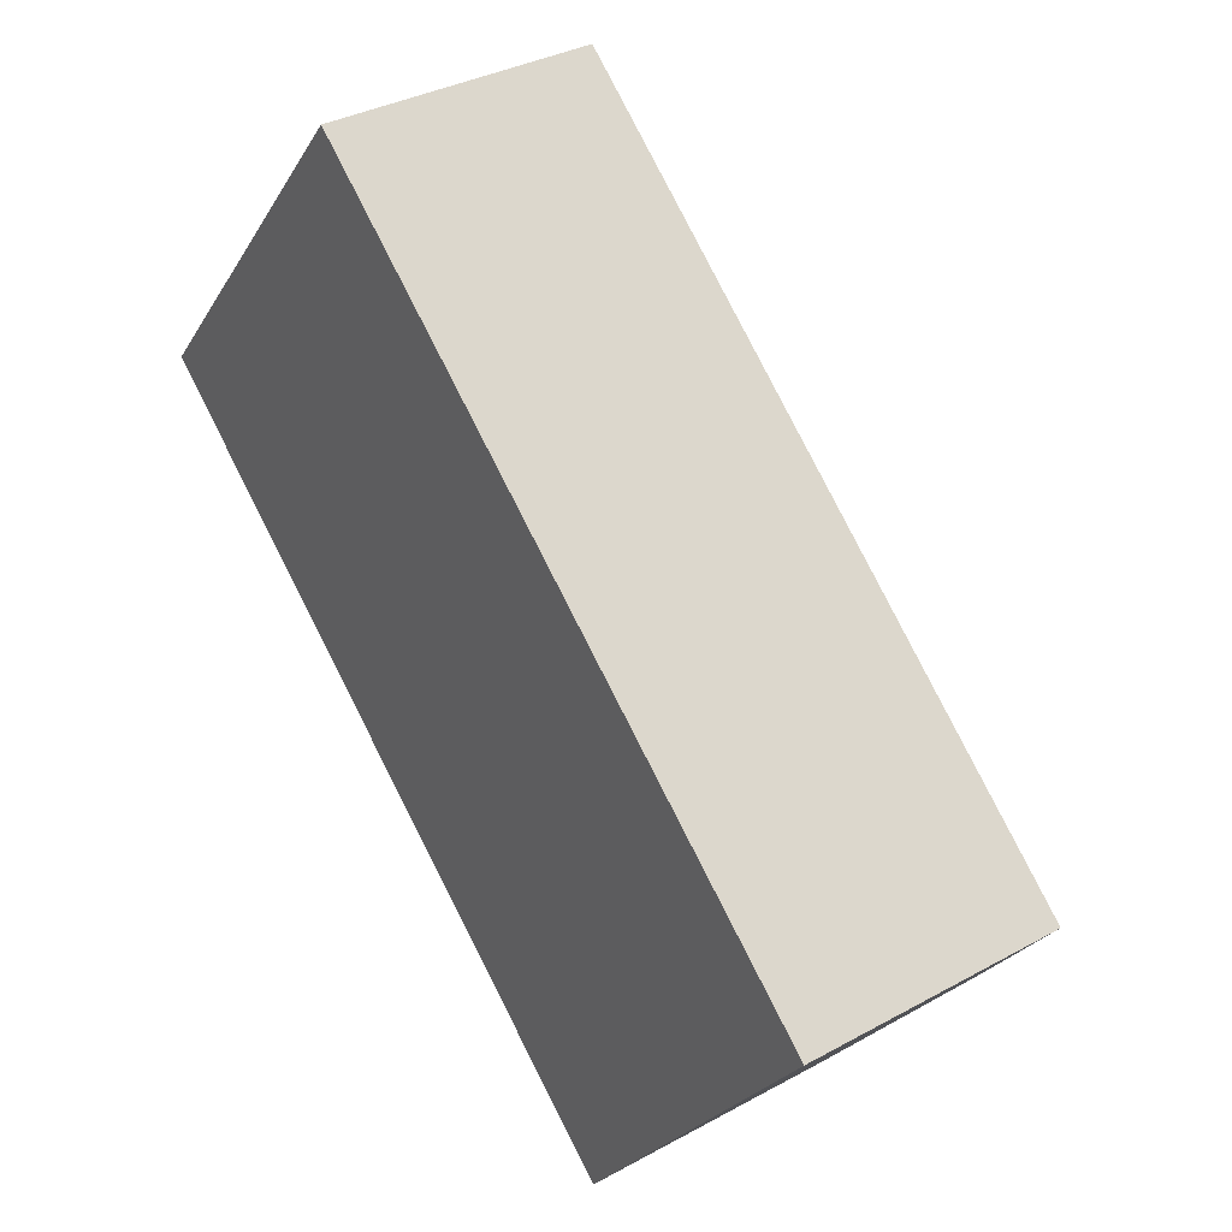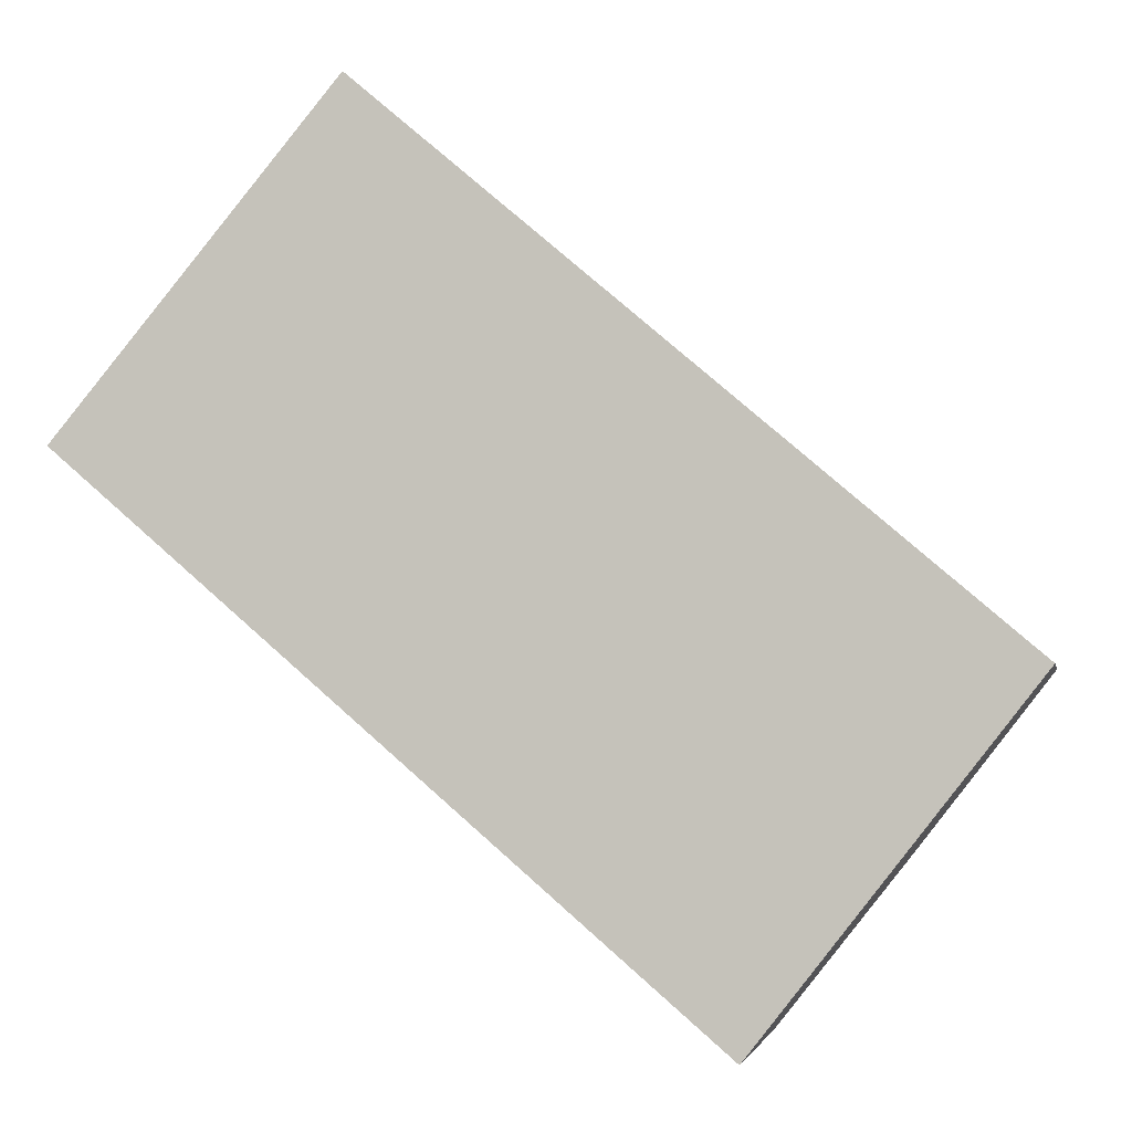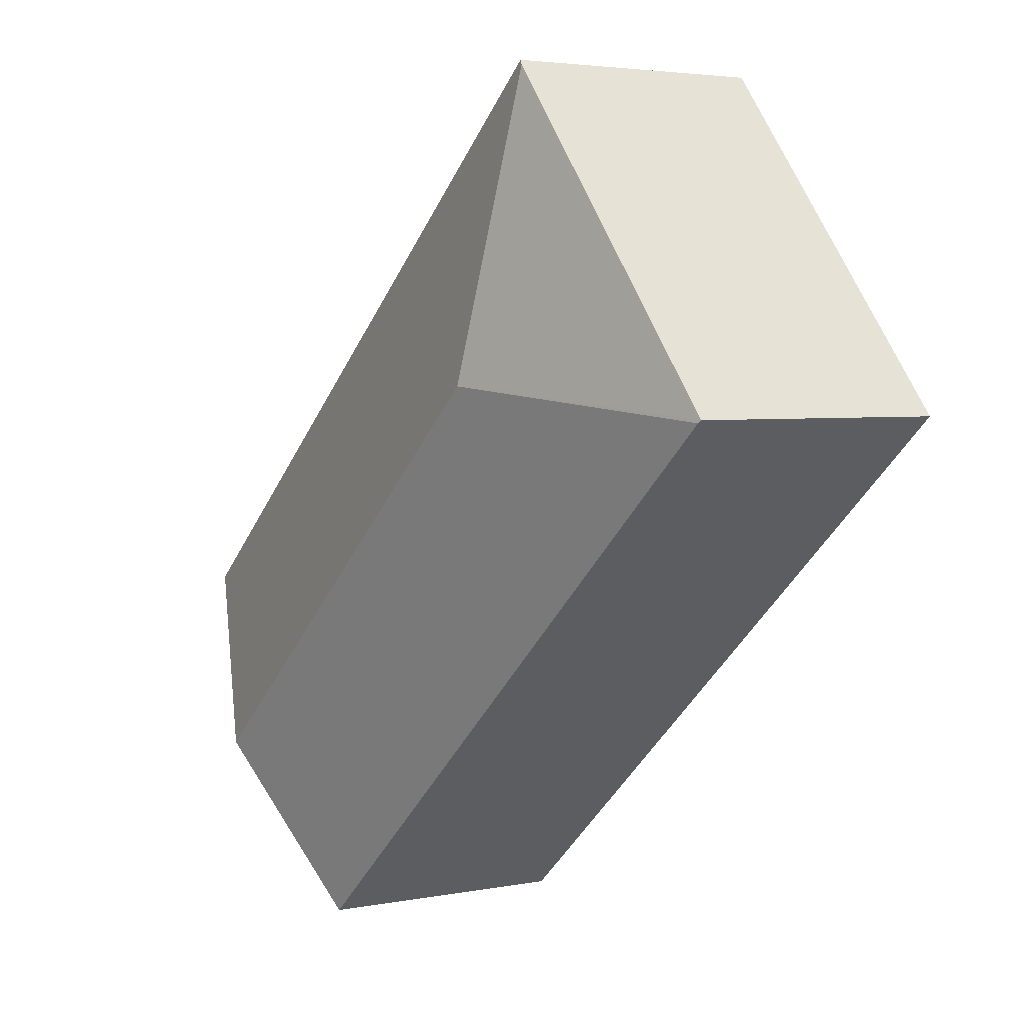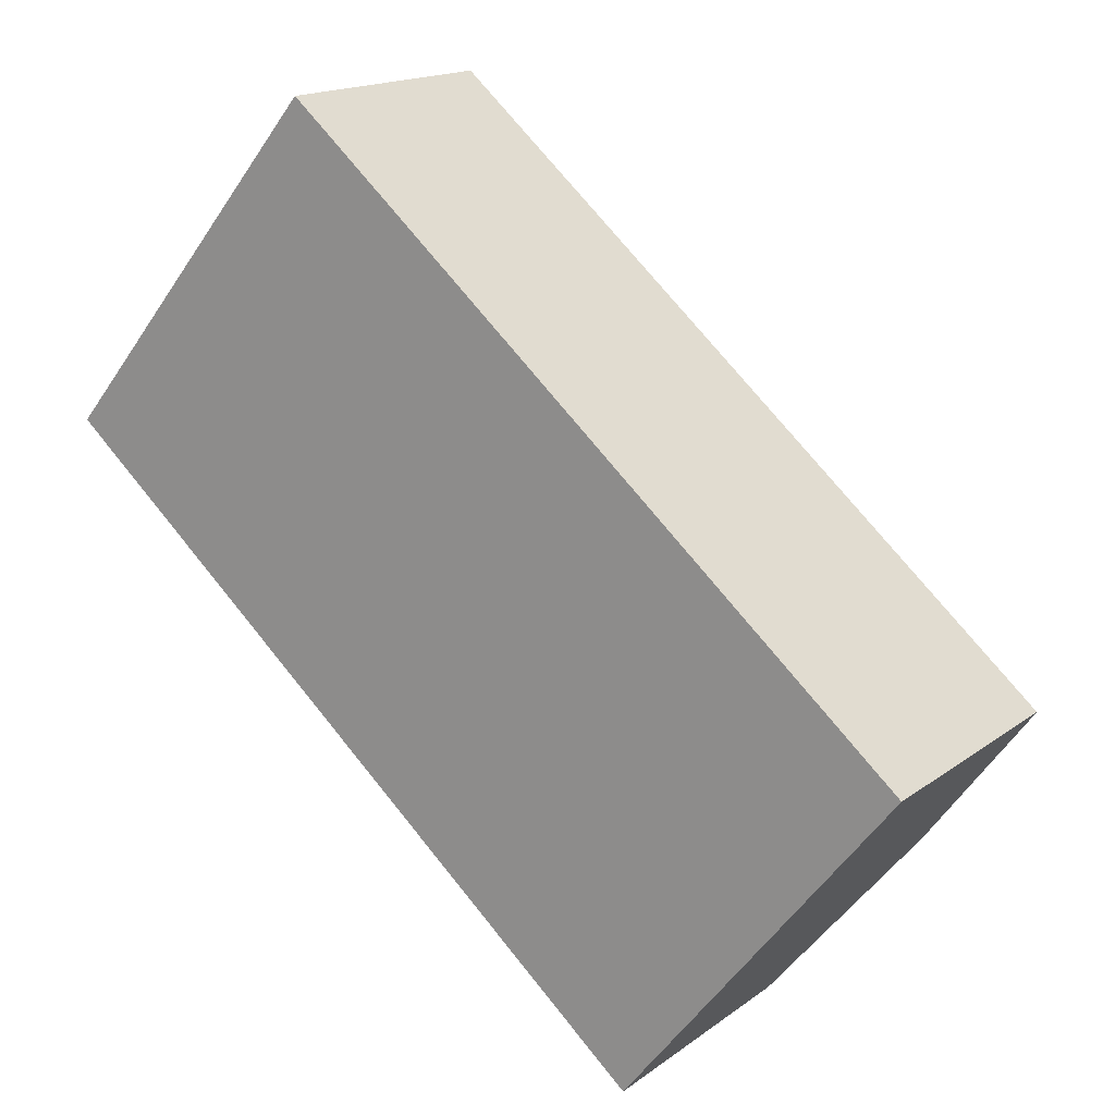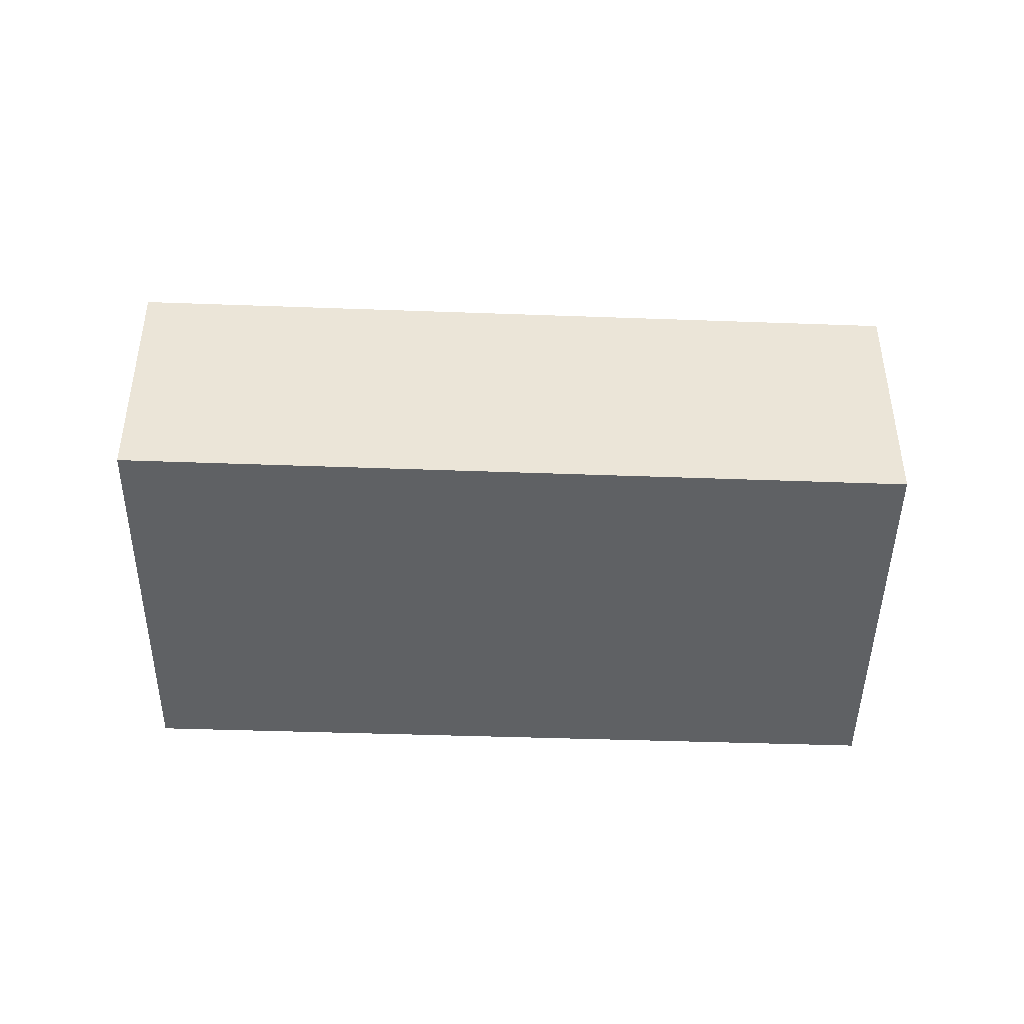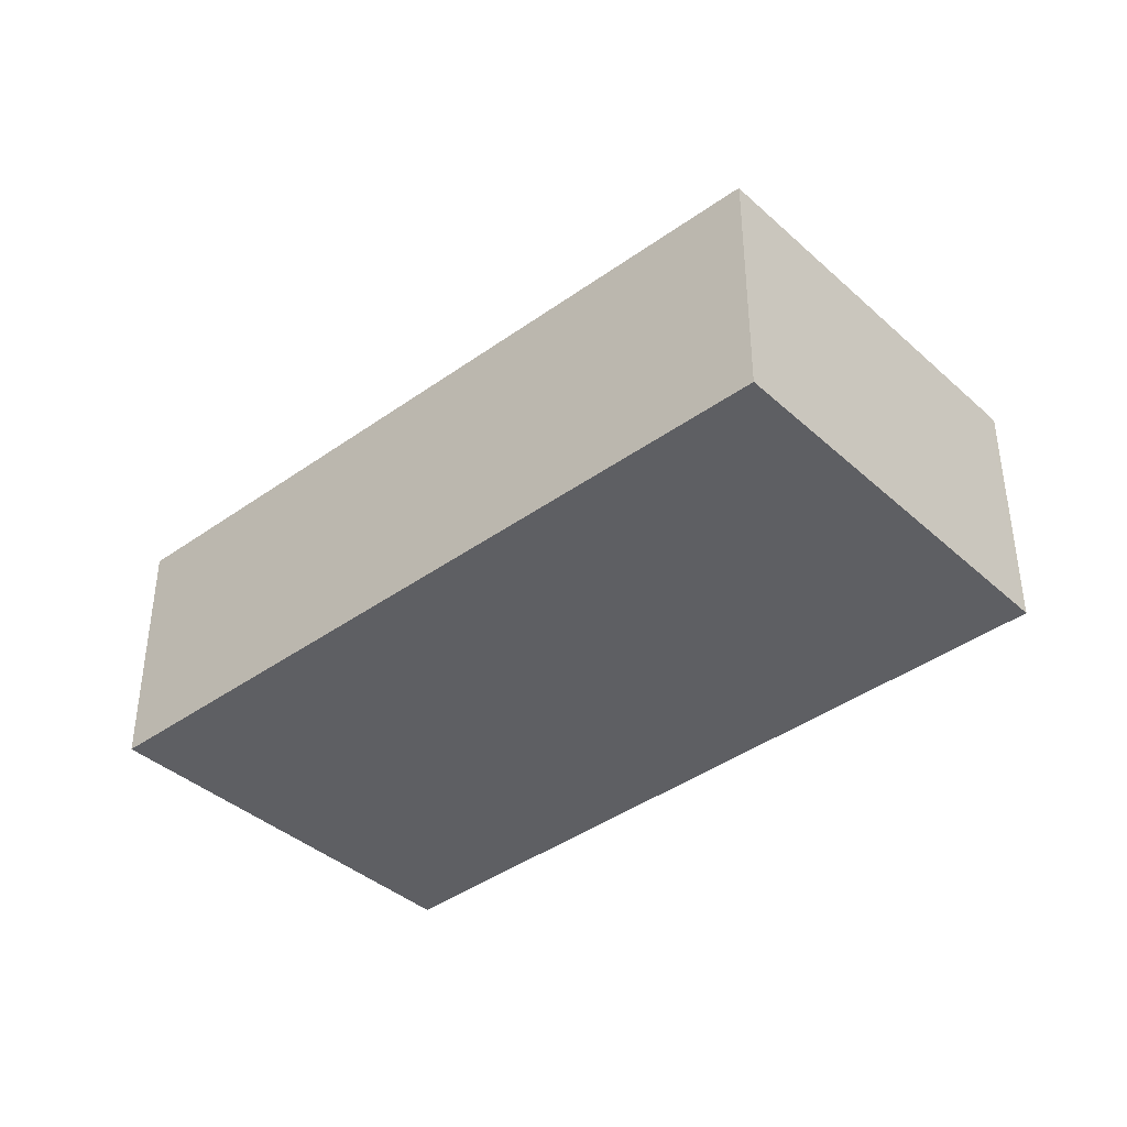
<metadata>
{"format":"obj","ext":"obj","renderer":"f3d","projection":"perspective","resolution":1024,"background":"white","views":[{"elev":34.3,"azim":53.3,"up":"+Z"},{"elev":-3.2,"azim":10.8,"up":"+Z"},{"elev":3.6,"azim":-123.4,"up":"+Z"},{"elev":16.3,"azim":34.3,"up":"+Z"},{"elev":-45.8,"azim":-141.7,"up":"+Y"},{"elev":-40.9,"azim":-98.2,"up":"+Y"}]}
</metadata>
<code>
v  7.144 2.983 -3.481
v  2.579 2.471 3.103
v  8.402 2.465 -1.878
v  2.813 2.983 0.247
v  2.539 2.487 3.055
v  0.029 2.468 -0.025
v  5.894 2.468 -5.073
v  0 2.459 1.506e-16
v  5.894 3.106e-16 -5.073
v  0.029 1.531e-18 -0.025
v  0 0 0
v  2.539 -1.871e-16 3.055
v  2.579 -1.9e-16 3.103
v  8.402 1.15e-16 -1.878
v  7.144 2.131e-16 -3.481
g defaultobject
f 1 2 3
f 2 1 4
f 2 4 5
f 6 1 7
f 1 6 4
f 4 6 8
f 4 8 5
f 9 6 7
f 6 9 10
f 6 10 8
f 8 10 11
f 11 5 8
f 5 11 12
f 5 12 2
f 2 12 13
f 13 3 2
f 3 13 14
f 1 9 7
f 9 1 3
f 9 3 15
f 15 3 14
f 12 14 13
f 14 12 11
f 14 11 15
f 15 11 9
f 9 11 10

</code>
